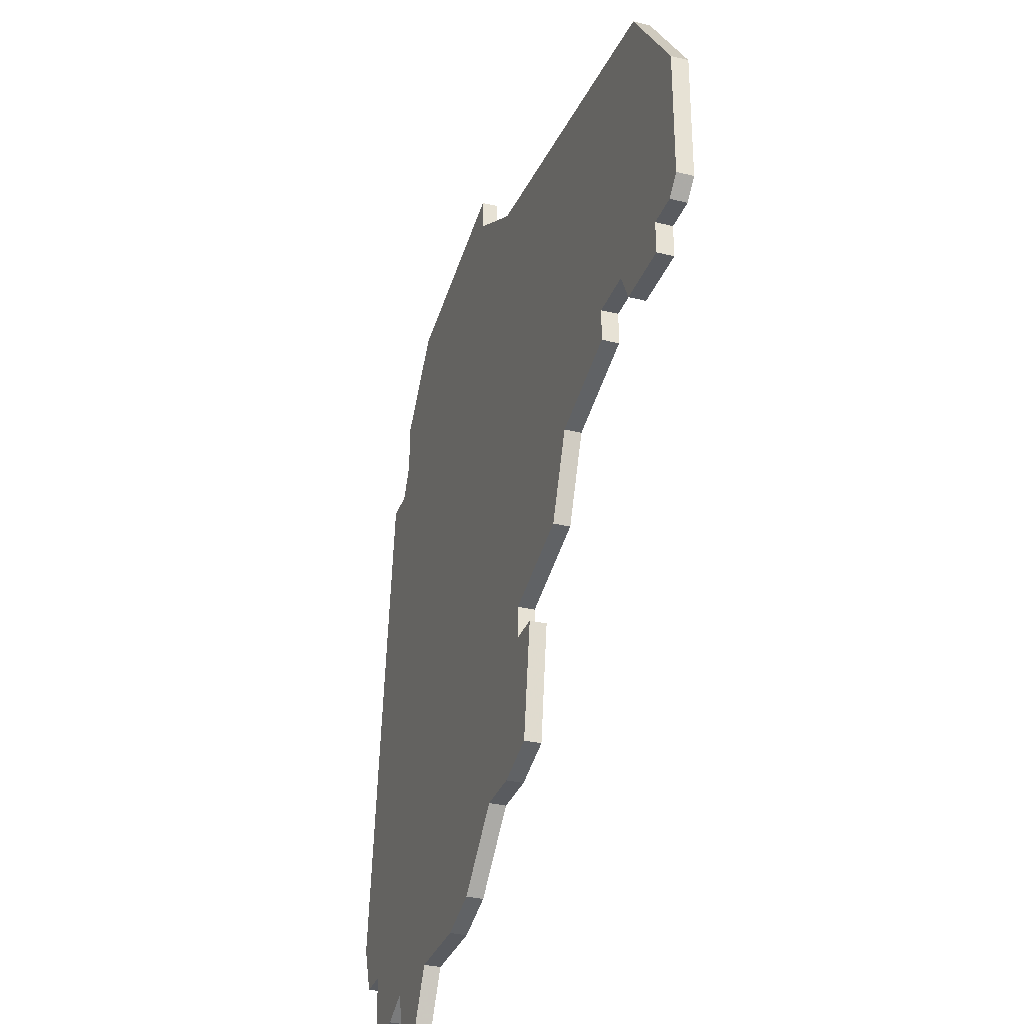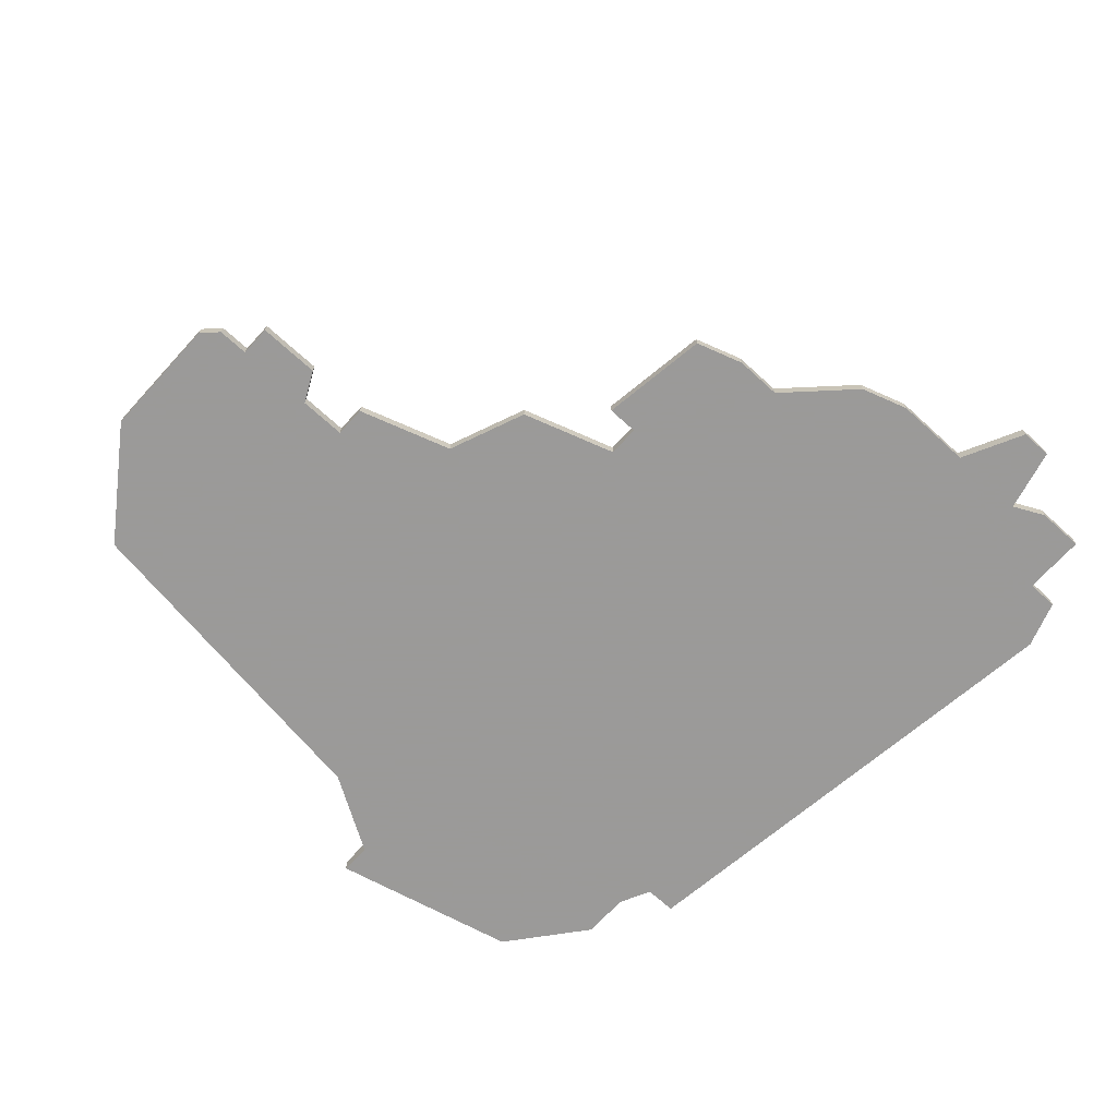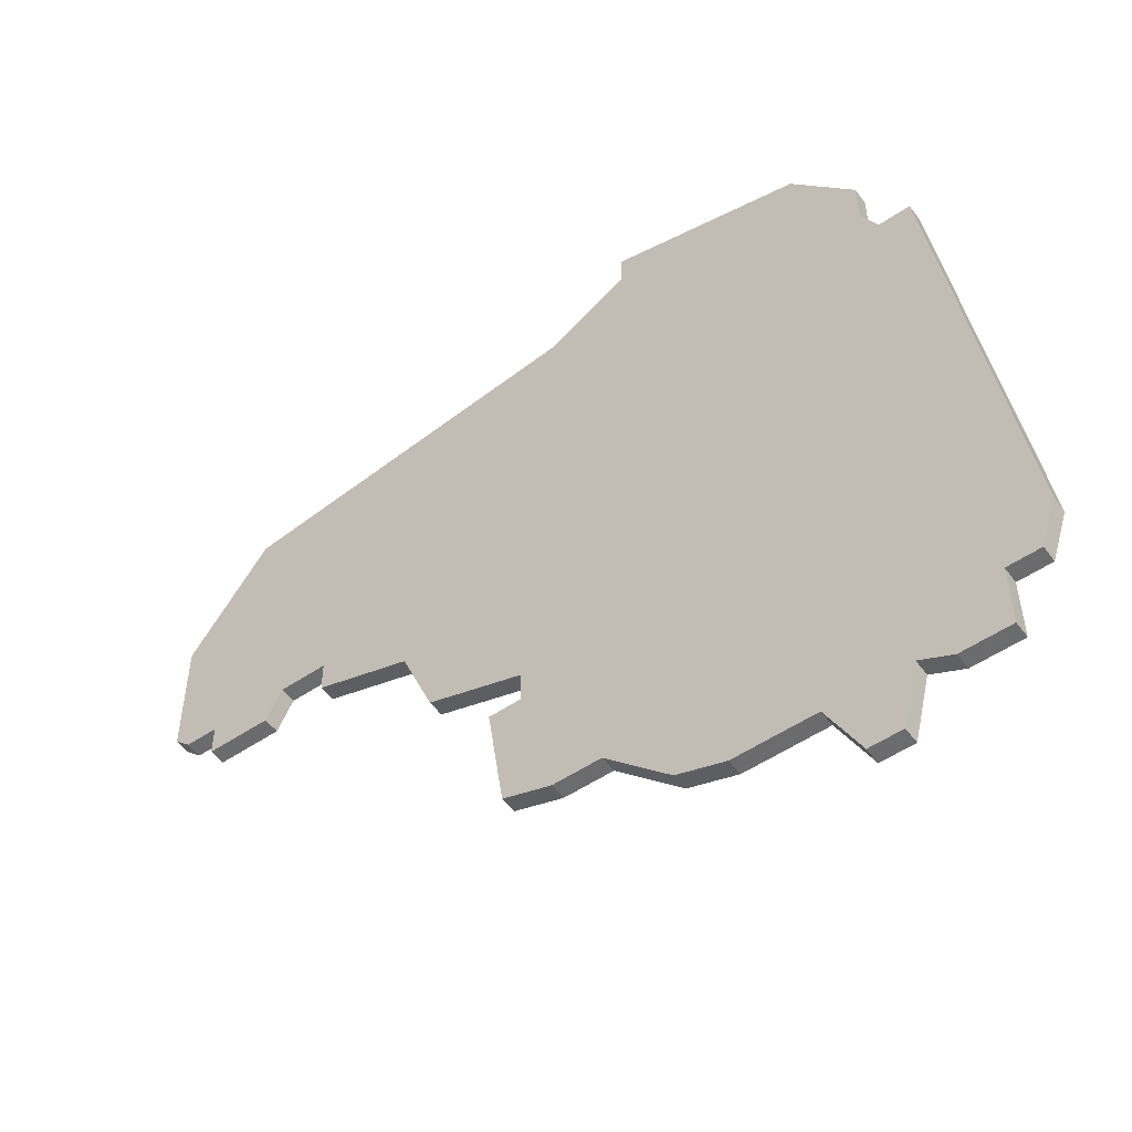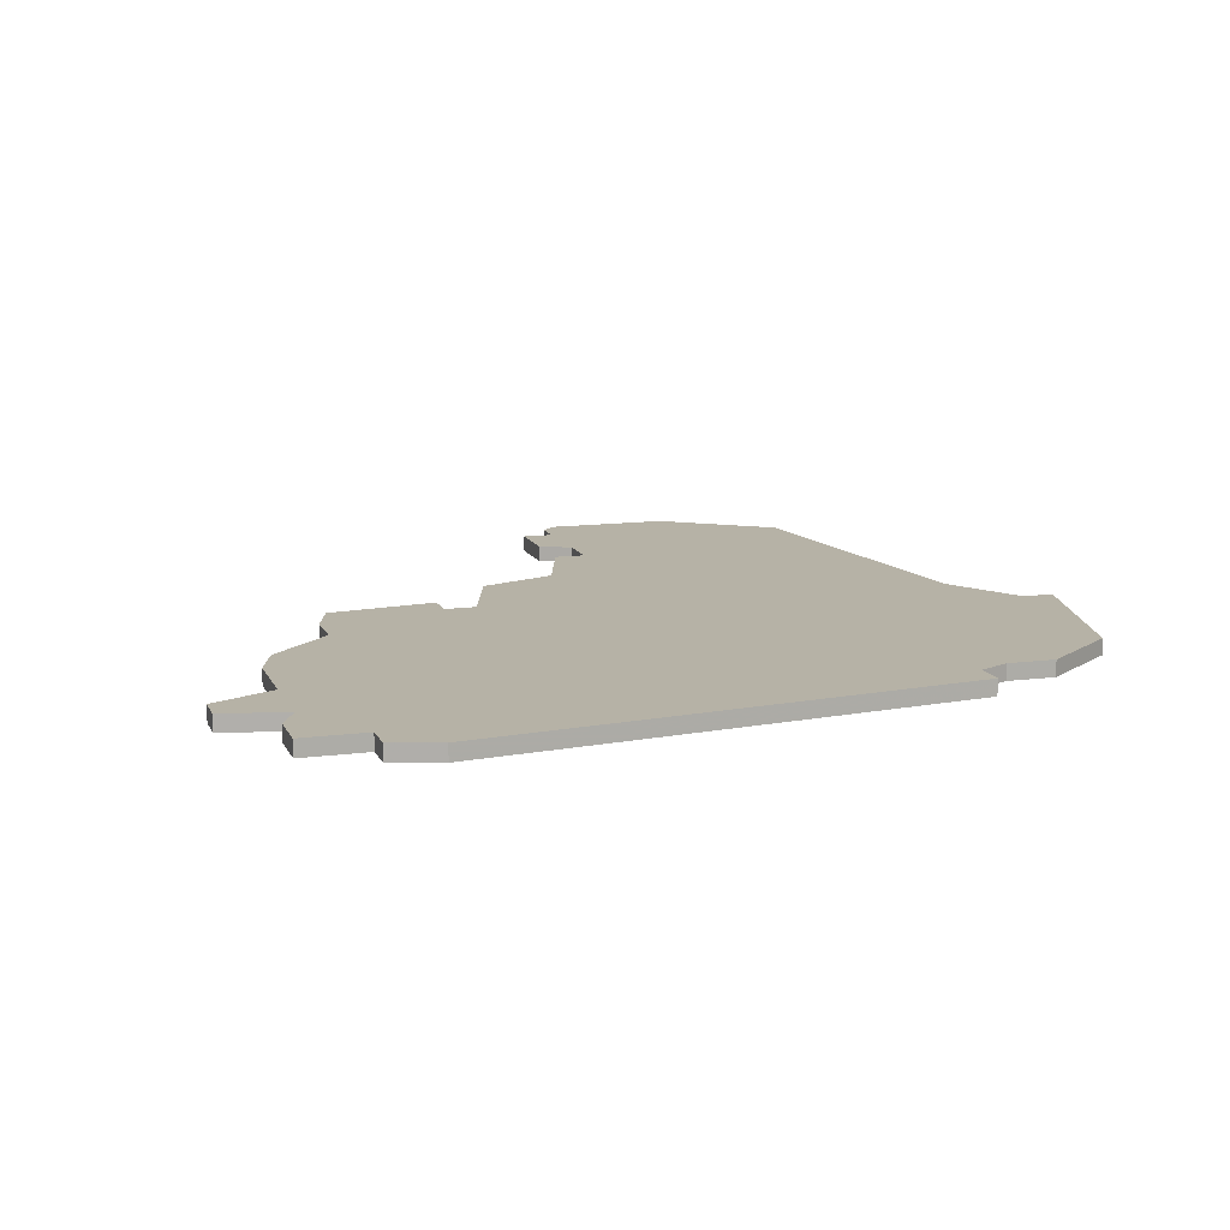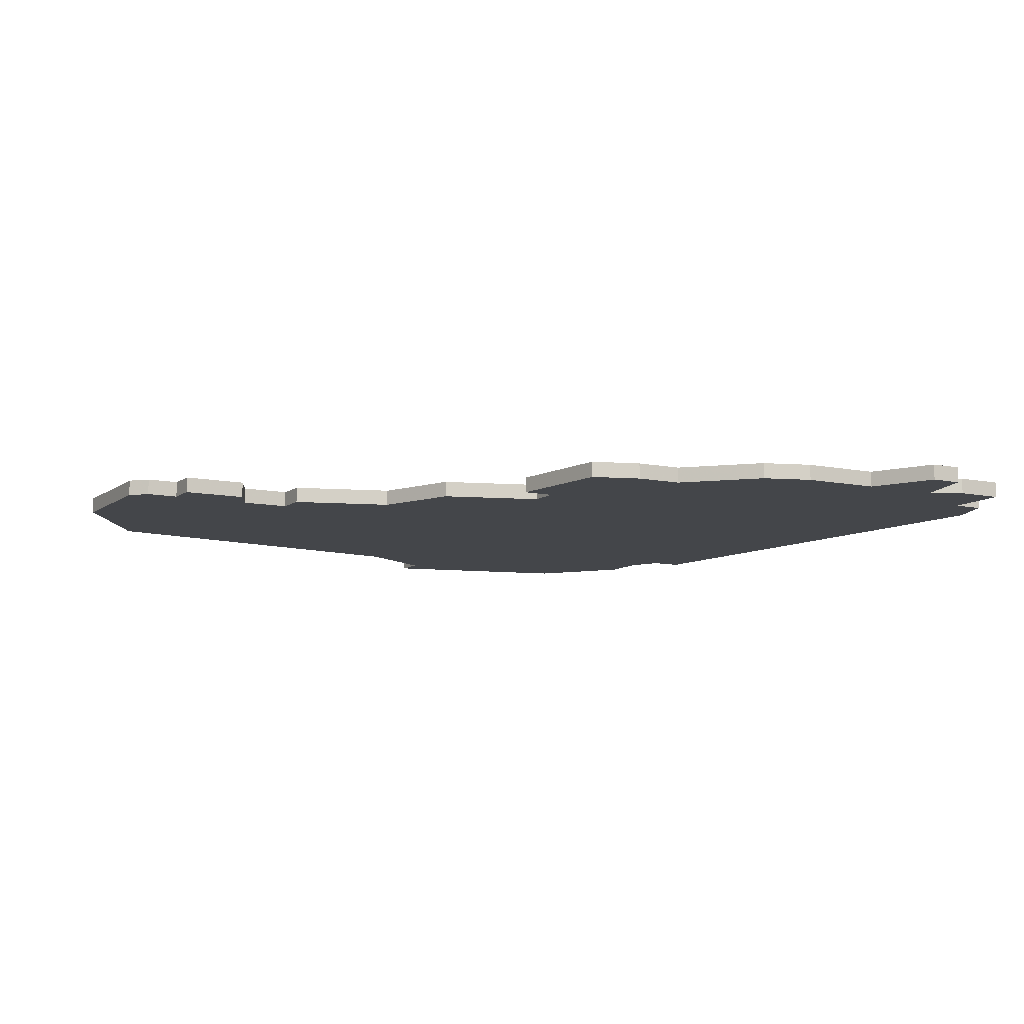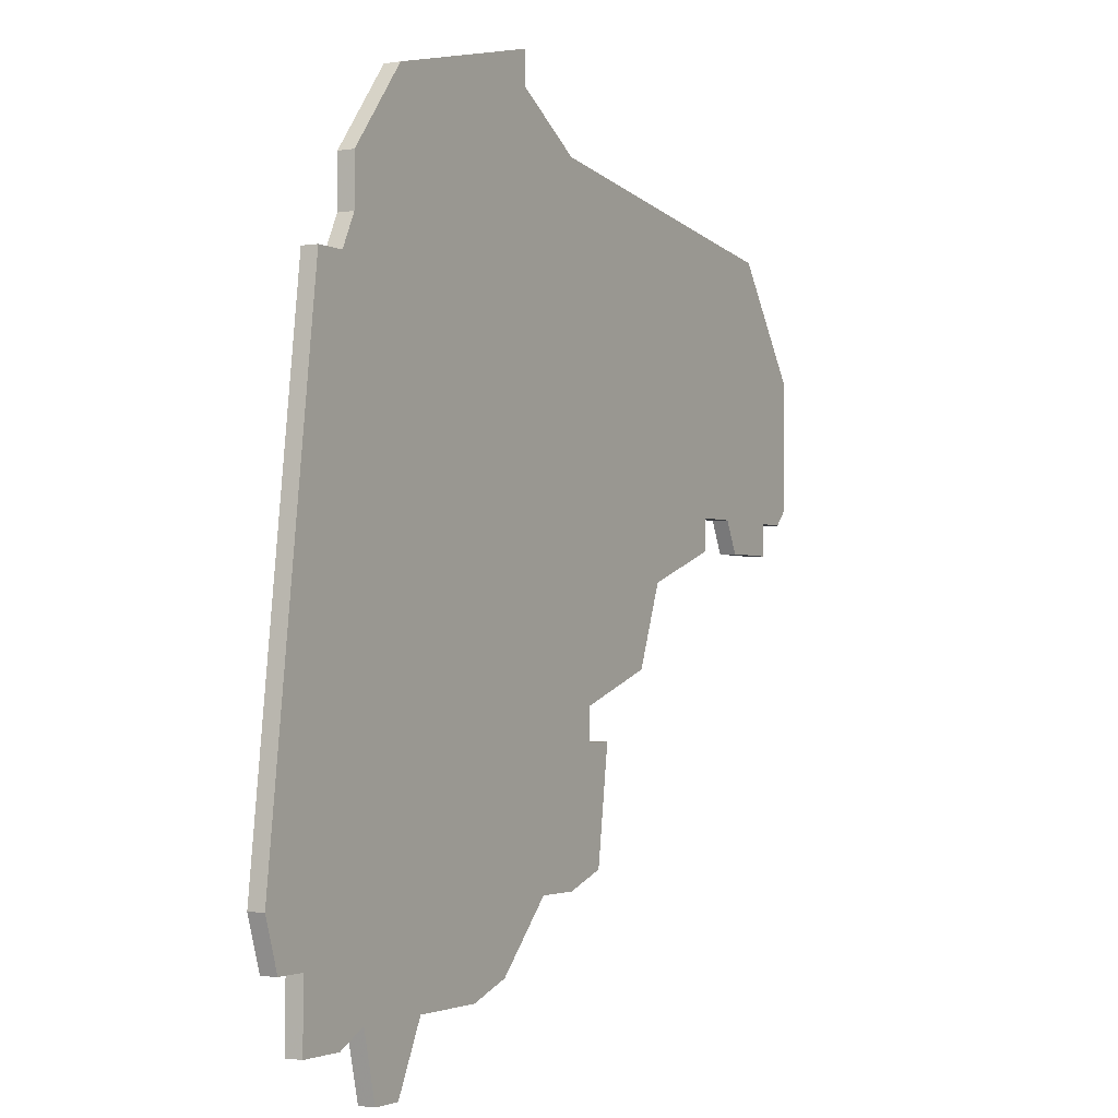
<metadata>
{"format":"obj","ext":"obj","renderer":"f3d","projection":"perspective","resolution":1024,"background":"white","views":[{"elev":-32.6,"azim":-108.9,"up":"+Y"},{"elev":-69.5,"azim":-42.4,"up":"+Z"},{"elev":-53.5,"azim":35.7,"up":"+Y"},{"elev":12.2,"azim":72.6,"up":"+Z"},{"elev":-9.6,"azim":-29.0,"up":"+Z"},{"elev":-2.3,"azim":120.0,"up":"+Y"}]}
</metadata>
<code>
v 3650 -348 0
v 3650 -348 1
v 3600 -359 0
v 3600 -359 1
v 3633 -384 0
v 3633 -384 1
v 3641 -385 0
v 3641 -385 1
v 3616 -363 0
v 3616 -363 1
v 3624 -372 0
v 3624 -372 1
v 3624 -370 0
v 3624 -370 1
v 3599 -358 0
v 3599 -358 1
v 3599 -350 0
v 3599 -350 1
v 3607 -359 0
v 3607 -359 1
v 3648 -348 0
v 3648 -348 1
v 3648 -386 0
v 3648 -386 1
v 3623 -379 0
v 3623 -379 1
v 3631 -335 0
v 3631 -335 1
v 3631 -337 0
v 3631 -337 1
v 3606 -361 0
v 3606 -361 1
v 3647 -343 0
v 3647 -343 1
v 3647 -346 0
v 3647 -346 1
v 3622 -372 0
v 3622 -372 1
v 3646 -385 0
v 3646 -385 1
v 3654 -379 0
v 3654 -379 1
v 3629 -380 0
v 3629 -380 1
v 3604 -343 0
v 3604 -343 1
v 3645 -389 0
v 3645 -389 1
v 3653 -382 0
v 3653 -382 1
v 3636 -385 0
v 3636 -385 1
v 3602 -359 0
v 3602 -359 1
v 3602 -361 0
v 3602 -361 1
v 3610 -359 0
v 3610 -359 1
v 3610 -361 0
v 3610 -361 1
v 3643 -389 0
v 3643 -389 1
v 3643 -338 0
v 3643 -338 1
v 3618 -368 0
v 3618 -368 1
v 3651 -382 0
v 3651 -382 1
v 3651 -386 0
v 3651 -386 1
v 3626 -380 0
v 3626 -380 1
v 3626 -340 0
v 3626 -340 1
f 13 65 9
f 53 31 55
f 11 71 25
f 25 37 11
f 11 13 43
f 73 21 13
f 73 13 9
f 15 53 3
f 53 15 17
f 17 19 53
f 31 53 19
f 73 57 45
f 19 45 57
f 9 59 57
f 57 73 9
f 17 45 19
f 71 11 43
f 51 43 7
f 5 43 51
f 7 39 61
f 39 67 23
f 69 23 67
f 7 67 39
f 61 39 47
f 67 7 41
f 29 35 73
f 35 21 73
f 27 63 29
f 35 29 63
f 63 33 35
f 13 41 43
f 41 13 21
f 41 21 1
f 43 41 7
f 41 49 67
f 10 66 14
f 56 32 54
f 26 72 12
f 12 38 26
f 44 14 12
f 14 22 74
f 10 14 74
f 4 54 16
f 18 16 54
f 54 20 18
f 20 54 32
f 46 58 74
f 58 46 20
f 58 60 10
f 10 74 58
f 20 46 18
f 44 12 72
f 8 44 52
f 52 44 6
f 62 40 8
f 24 68 40
f 68 24 70
f 40 68 8
f 48 40 62
f 42 8 68
f 74 36 30
f 74 22 36
f 30 64 28
f 64 30 36
f 36 34 64
f 44 42 14
f 22 14 42
f 2 22 42
f 8 42 44
f 68 50 42
f 30 28 29
f 29 28 27
f 74 30 73
f 73 30 29
f 46 74 45
f 45 74 73
f 18 46 17
f 17 46 45
f 16 18 15
f 15 18 17
f 4 16 3
f 3 16 15
f 54 4 53
f 53 4 3
f 56 54 55
f 55 54 53
f 32 56 31
f 31 56 55
f 20 32 19
f 19 32 31
f 58 20 57
f 57 20 19
f 60 58 59
f 59 58 57
f 10 60 9
f 9 60 59
f 66 10 65
f 65 10 9
f 14 66 13
f 13 66 65
f 12 14 11
f 11 14 13
f 38 12 37
f 37 12 11
f 26 38 25
f 25 38 37
f 72 26 71
f 71 26 25
f 44 72 43
f 43 72 71
f 6 44 5
f 5 44 43
f 52 6 51
f 51 6 5
f 8 52 7
f 7 52 51
f 62 8 61
f 61 8 7
f 48 62 47
f 47 62 61
f 40 48 39
f 39 48 47
f 24 40 23
f 23 40 39
f 70 24 69
f 69 24 23
f 68 70 67
f 67 70 69
f 50 68 49
f 49 68 67
f 42 50 41
f 41 50 49
f 2 42 1
f 1 42 41
f 22 2 21
f 21 2 1
f 36 22 35
f 35 22 21
f 34 36 33
f 33 36 35
f 28 64 27
f 27 64 63
f 64 34 63
f 63 34 33

</code>
